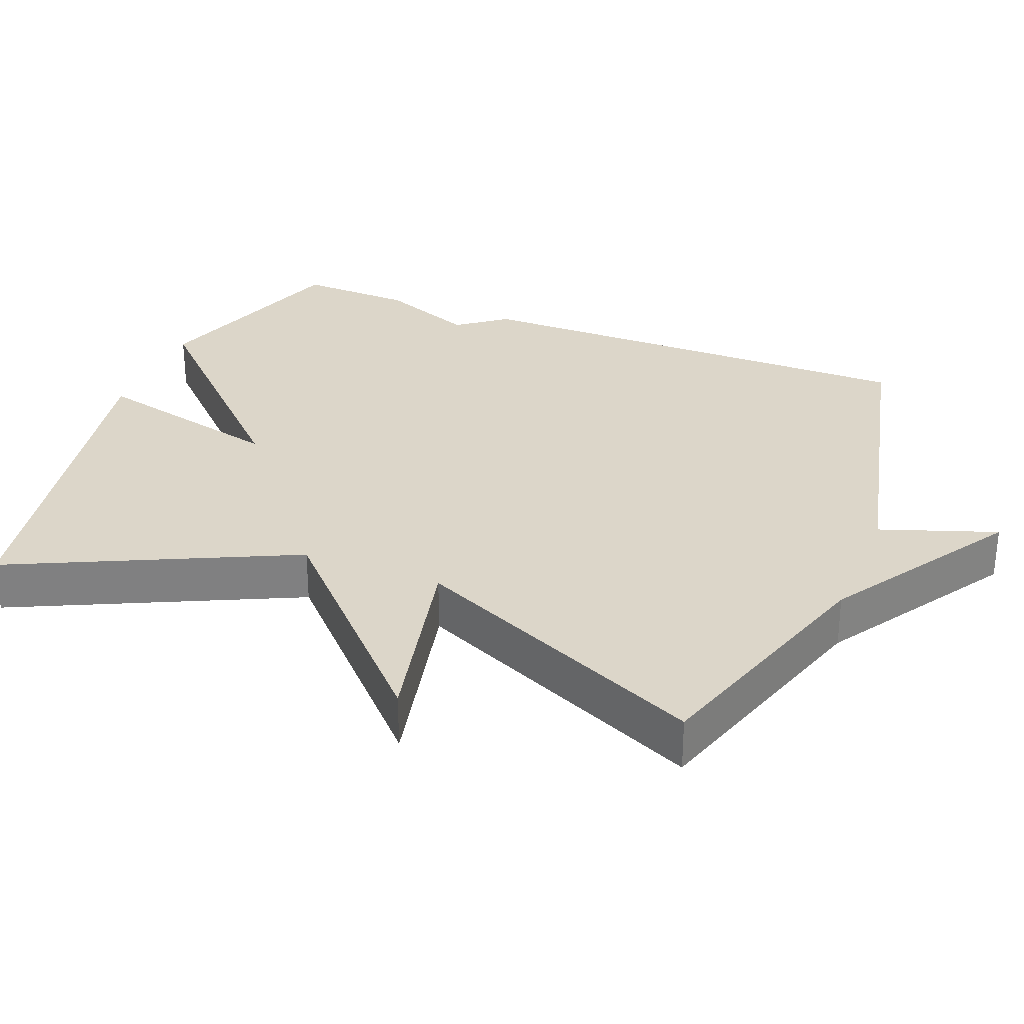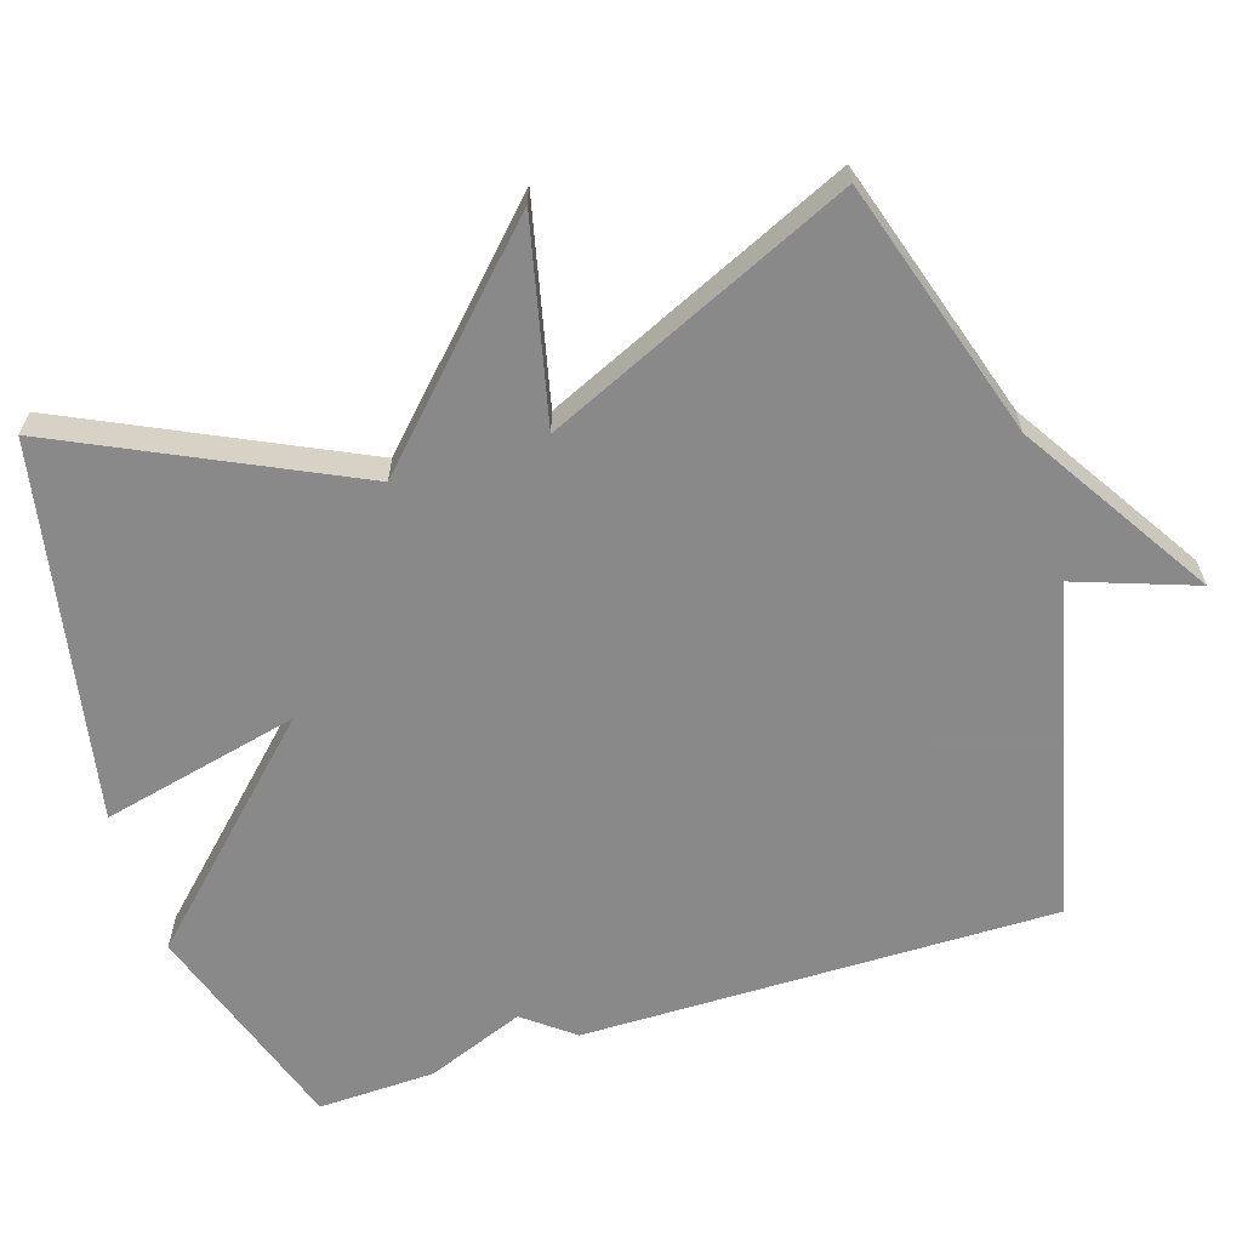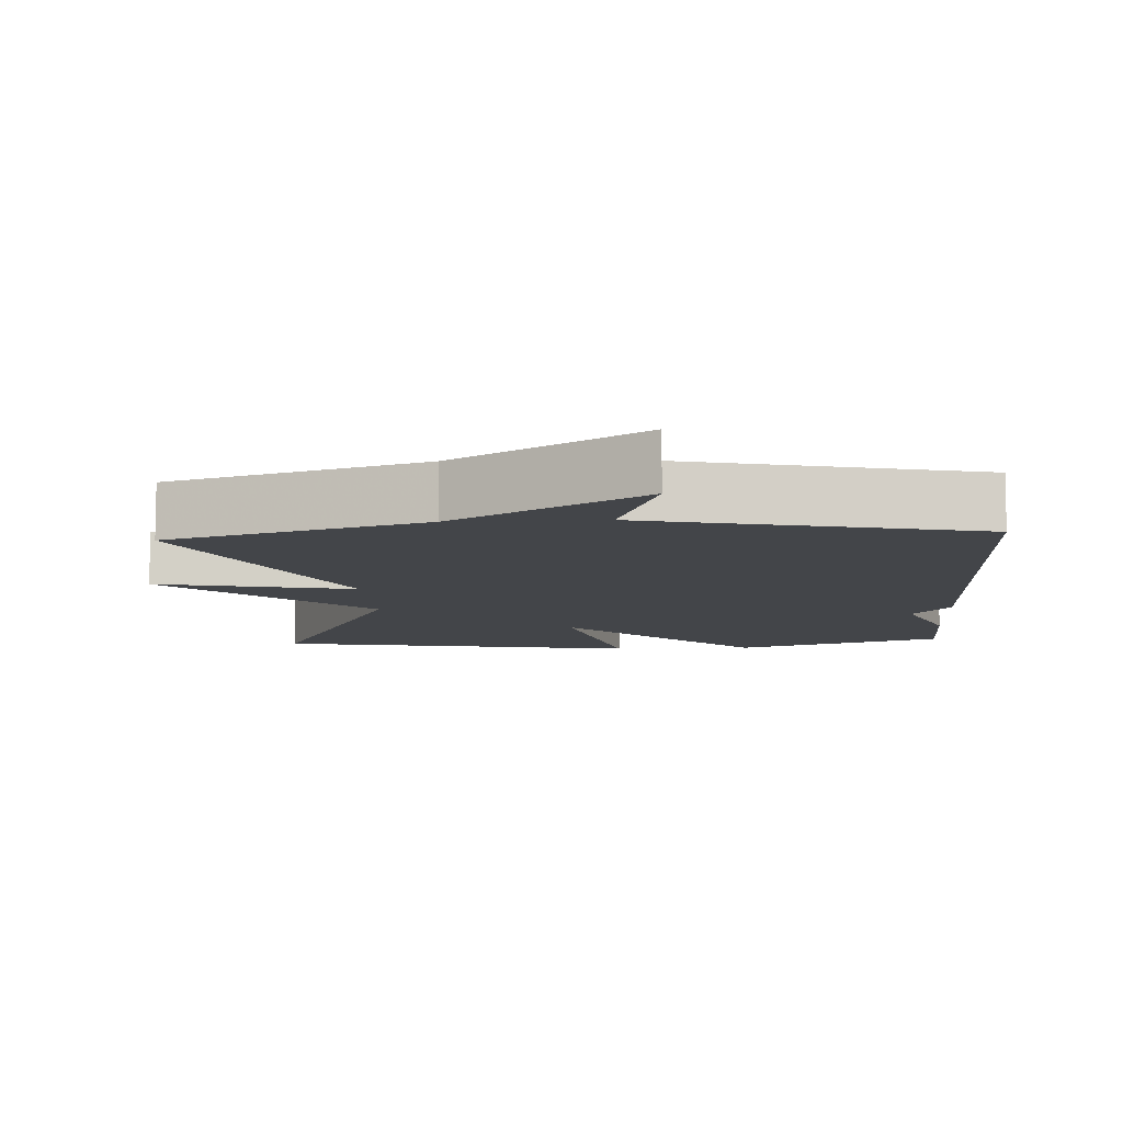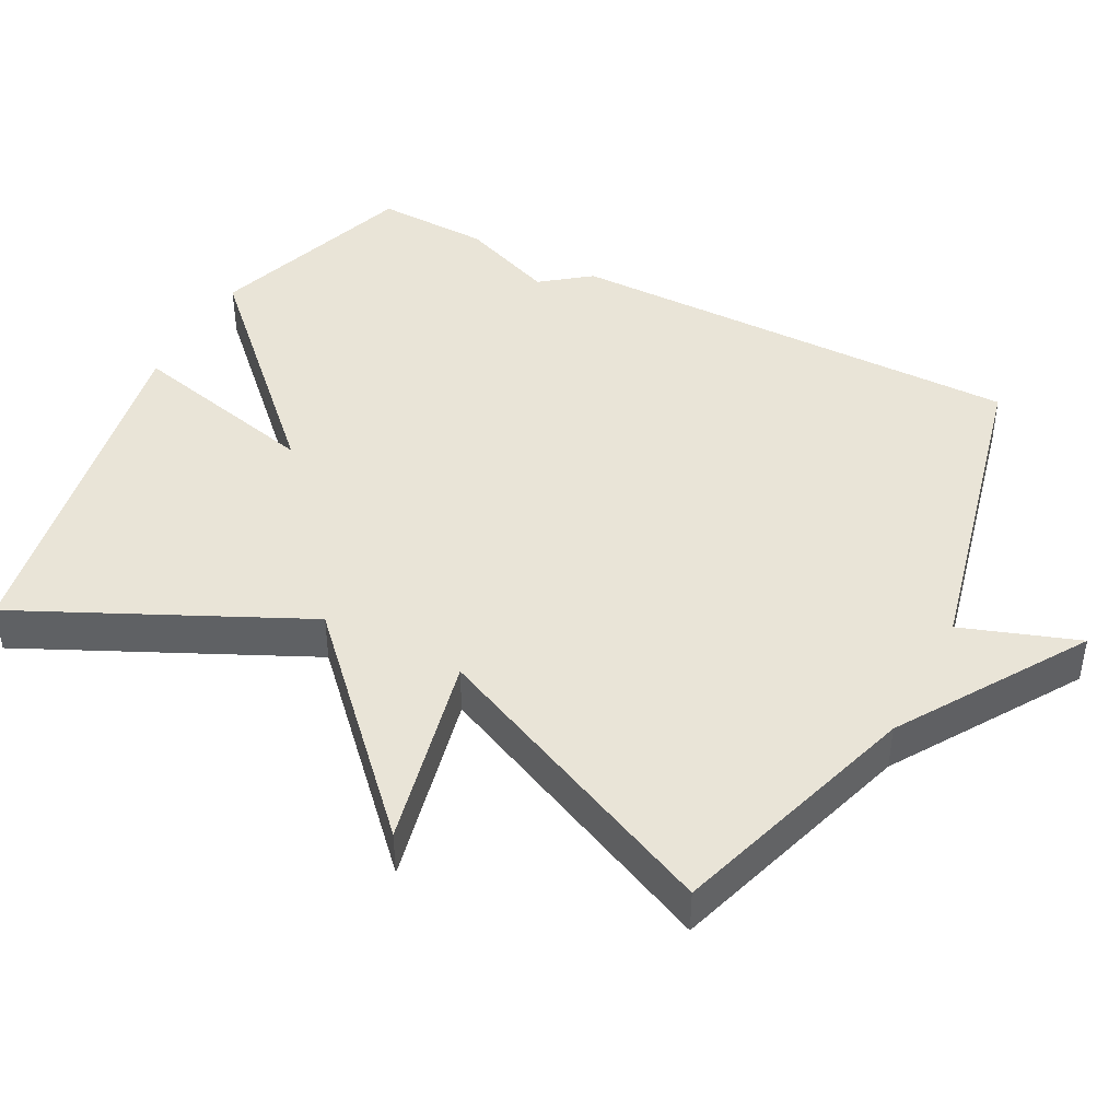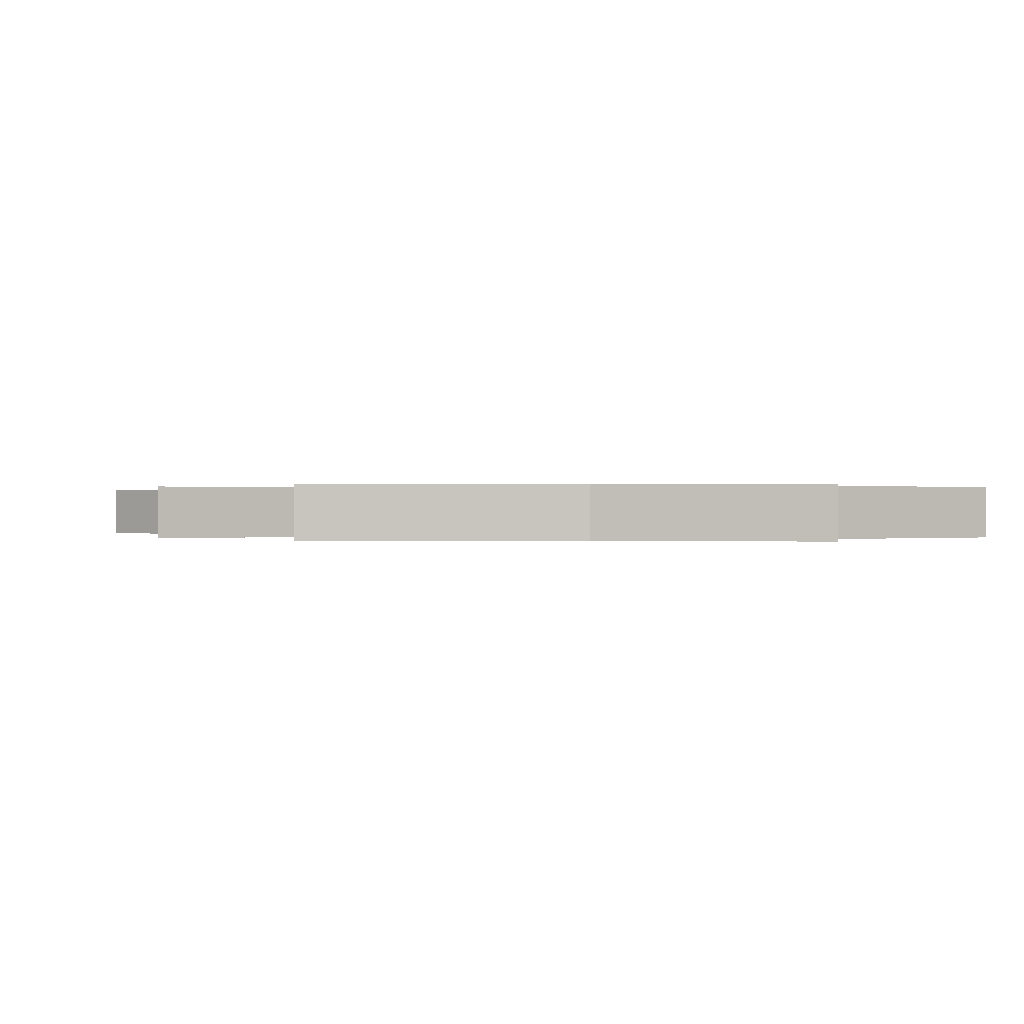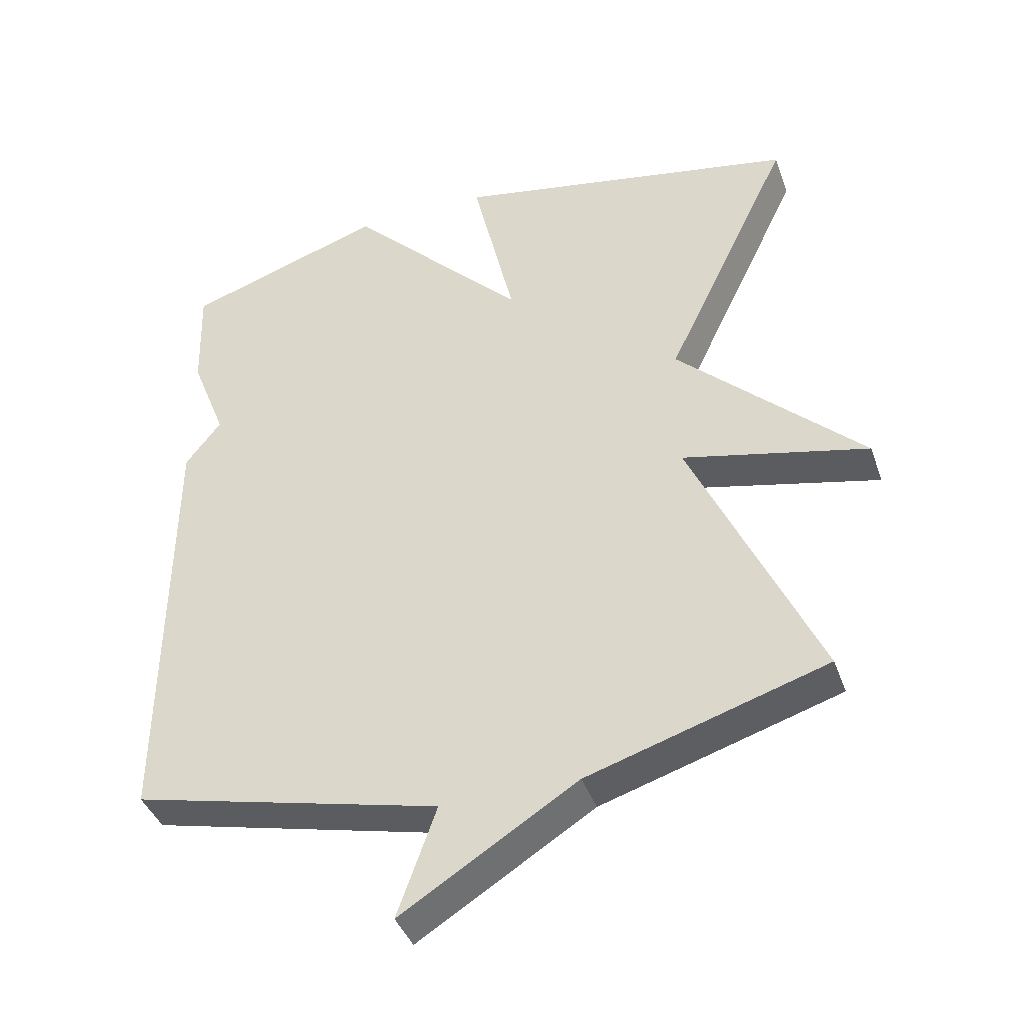
<metadata>
{"format":"obj","ext":"obj","renderer":"f3d","projection":"perspective","resolution":1024,"background":"white","views":[{"elev":30.2,"azim":111.9,"up":"+Y"},{"elev":-63.3,"azim":107.6,"up":"+Y"},{"elev":-8.9,"azim":-176.5,"up":"+Y"},{"elev":43.5,"azim":117.8,"up":"+Y"},{"elev":0.1,"azim":157.8,"up":"+Y"},{"elev":-40.8,"azim":18.9,"up":"+Z"}]}
</metadata>
<code>
v -0.5 0.07 0.5
v -0.208 0.07 0.597
v 0.054 0.07 0.329
v -0.008 0.07 0.597
v 0.5 0.07 0.5
v 0.315 0.07 0.113
v 0.586 0.07 -0.149
v 0.315 0.07 -0.087
v 0.5 0.07 -0.5
v 0.151 0.07 -0.608
v -0.106 0.07 -0.769
v -0.049 0.07 -0.608
v -0.5 0.07 -0.5
v -0.495 0.07 0.141
v -0.443 0.07 0.208
v -0.495 0.07 0.341
v -0.5 0 0.5
v -0.208 0 0.597
v 0.054 0 0.329
v -0.008 0 0.597
v 0.5 0 0.5
v 0.315 0 0.113
v 0.586 0 -0.149
v 0.315 0 -0.087
v 0.5 0 -0.5
v 0.151 0 -0.608
v -0.106 0 -0.769
v -0.049 0 -0.608
v -0.5 0 -0.5
v -0.495 0 0.141
v -0.443 0 0.208
v -0.495 0 0.341
f 1 2 3
f 16 1 3
f 15 16 3
f 14 15 3
f 13 14 3
f 12 13 3
f 10 11 12
f 10 12 3
f 9 10 3
f 8 9 3
f 6 7 8 3
f 3 4 5 6
f 19 18 17
f 19 17 32
f 19 32 31
f 19 31 30
f 19 30 29
f 19 29 28
f 28 27 26
f 19 28 26
f 19 26 25
f 19 25 24
f 19 24 23 22
f 22 21 20 19
f 1 17 18 2
f 2 18 19 3
f 3 19 20 4
f 4 20 21 5
f 5 21 22 6
f 6 22 23 7
f 7 23 24 8
f 8 24 25 9
f 9 25 26 10
f 10 26 27 11
f 11 27 28 12
f 12 28 29 13
f 13 29 30 14
f 14 30 31 15
f 15 31 32 16
f 16 32 17 1

</code>
